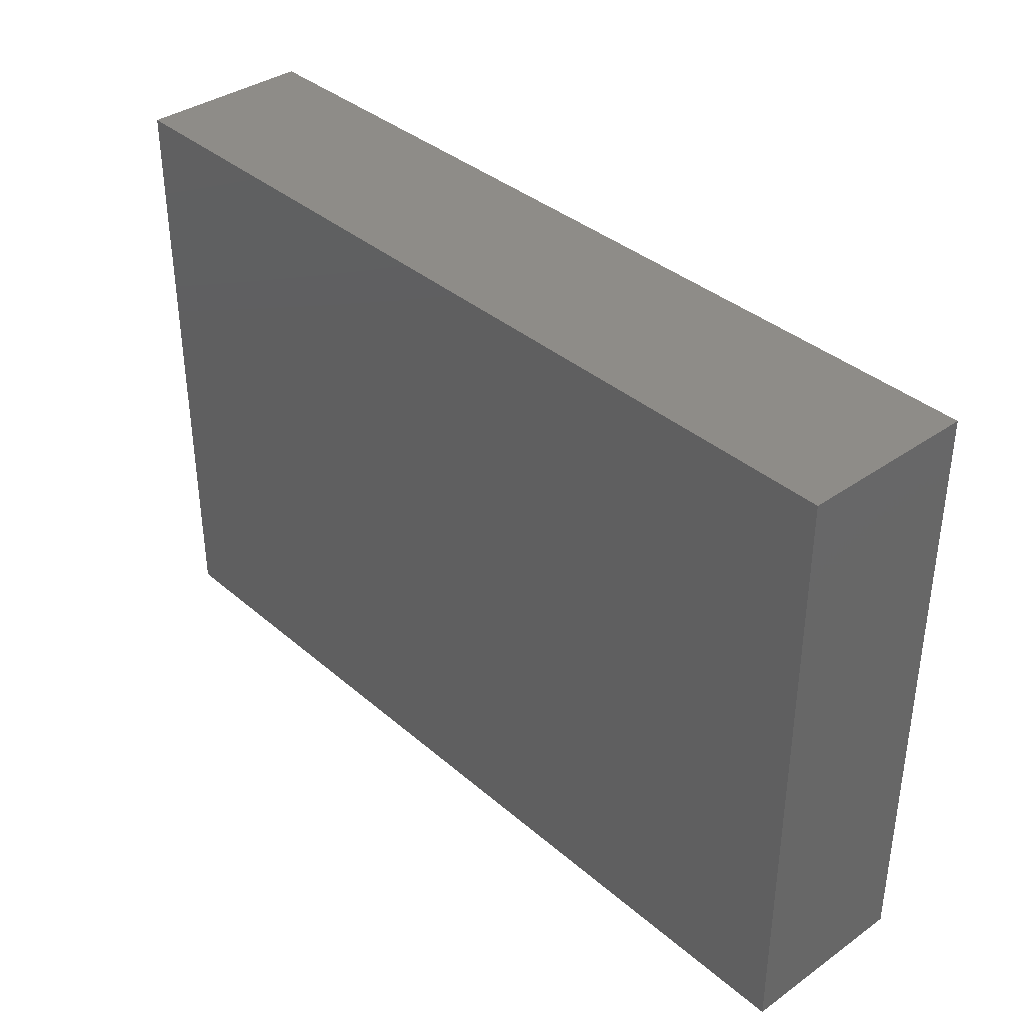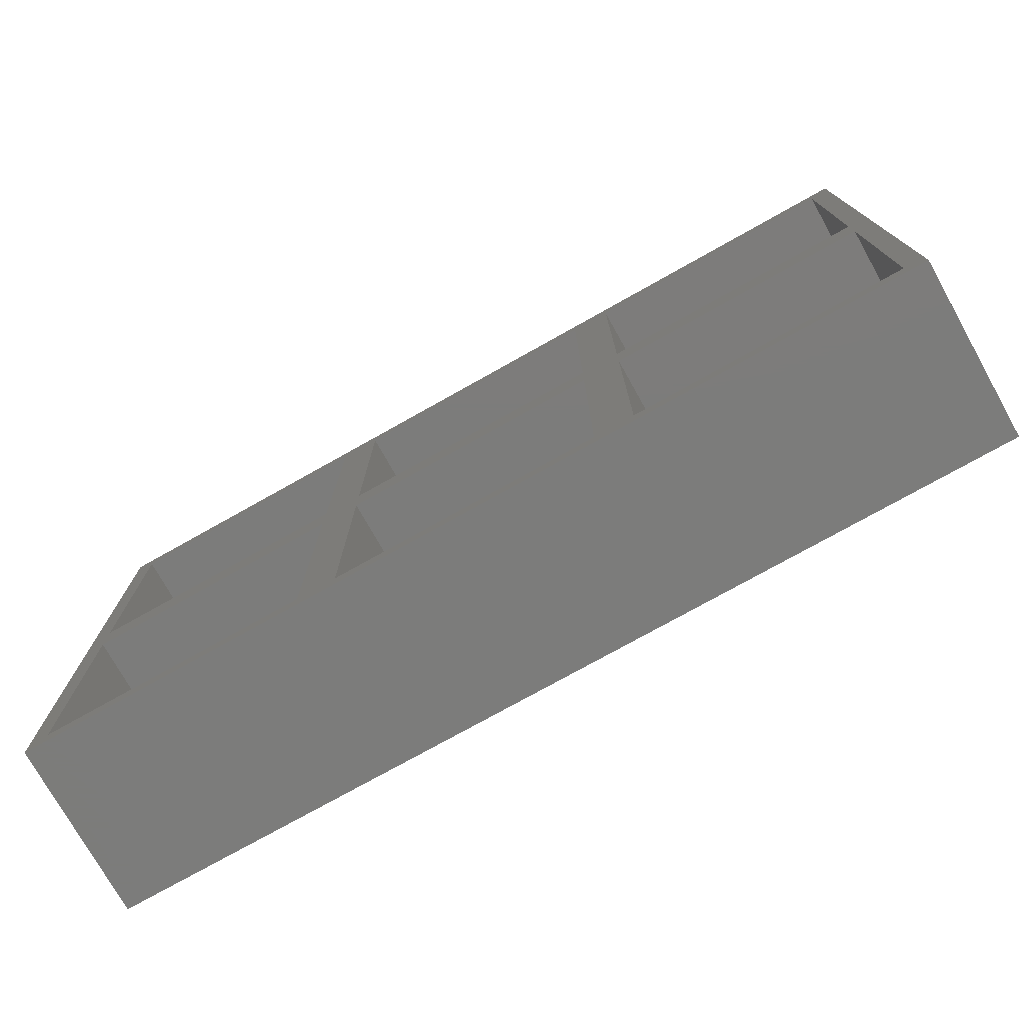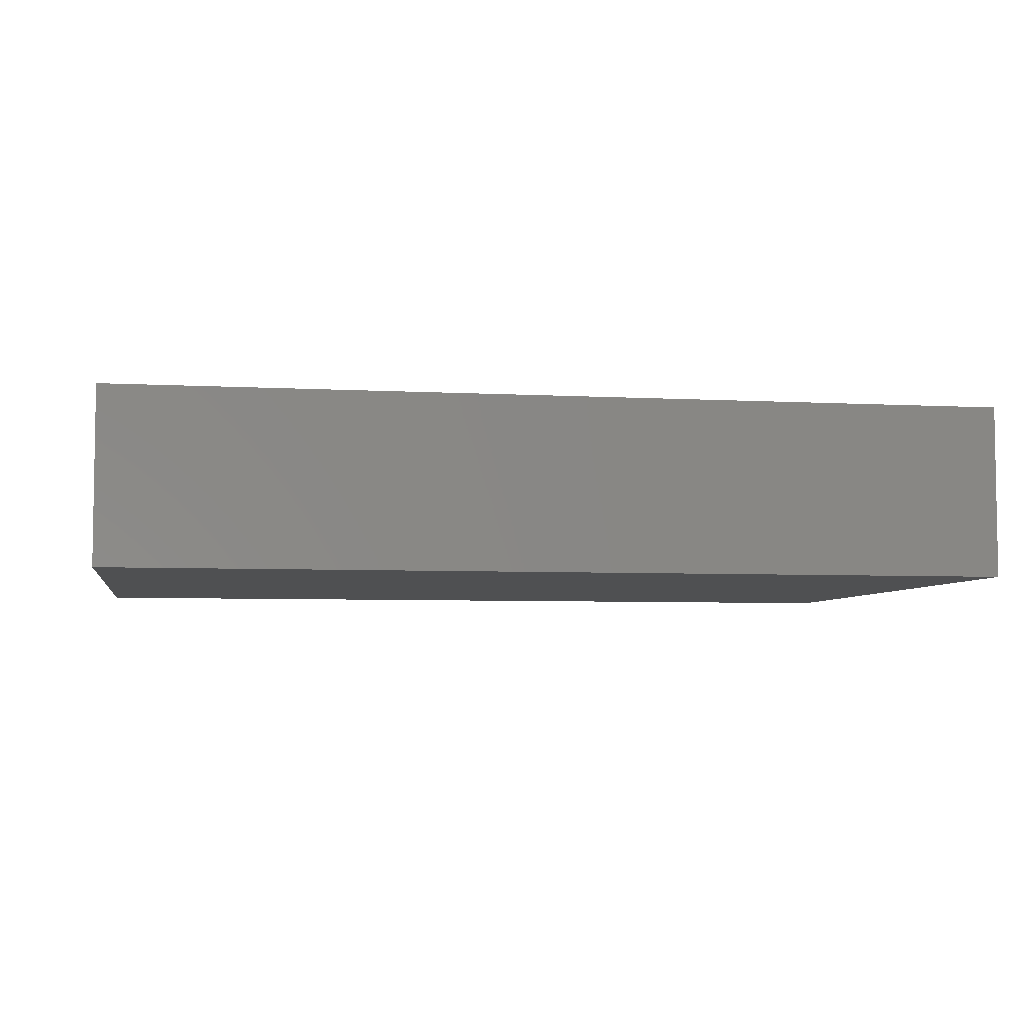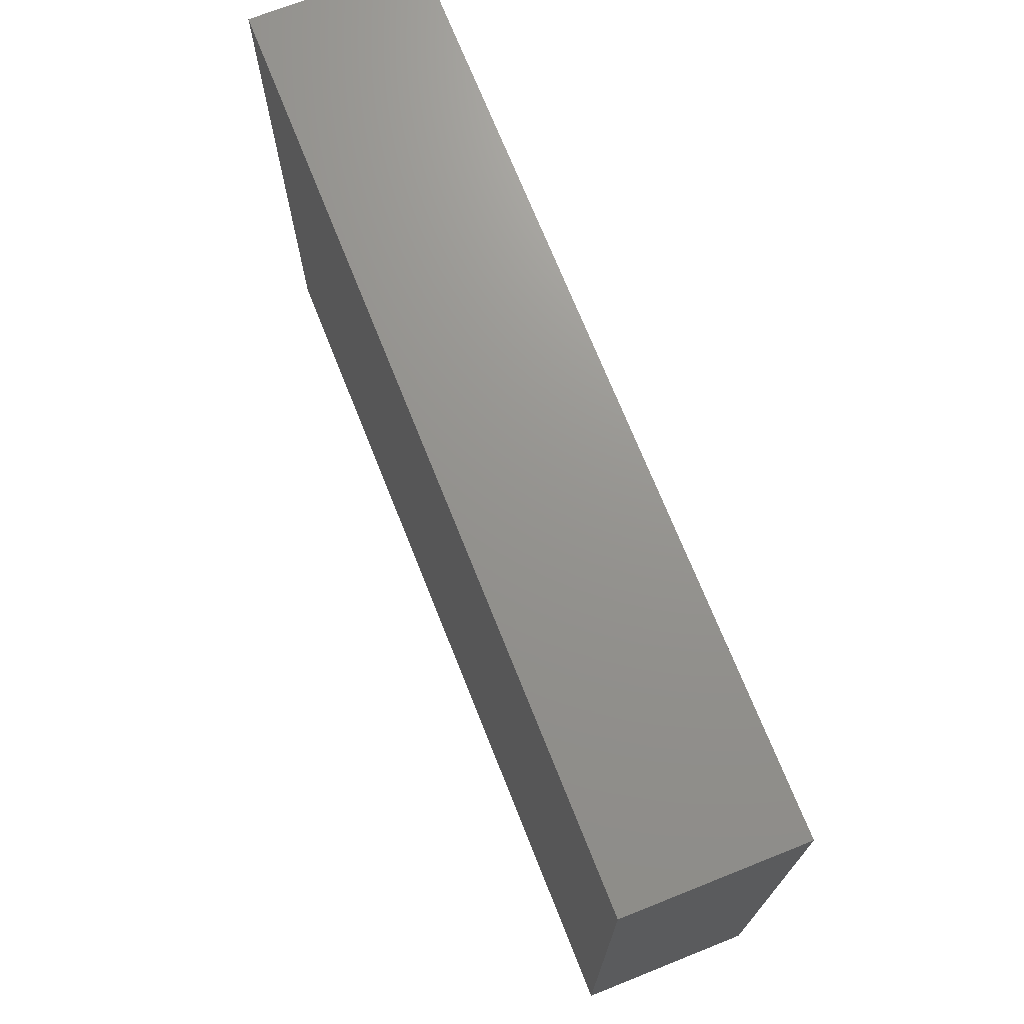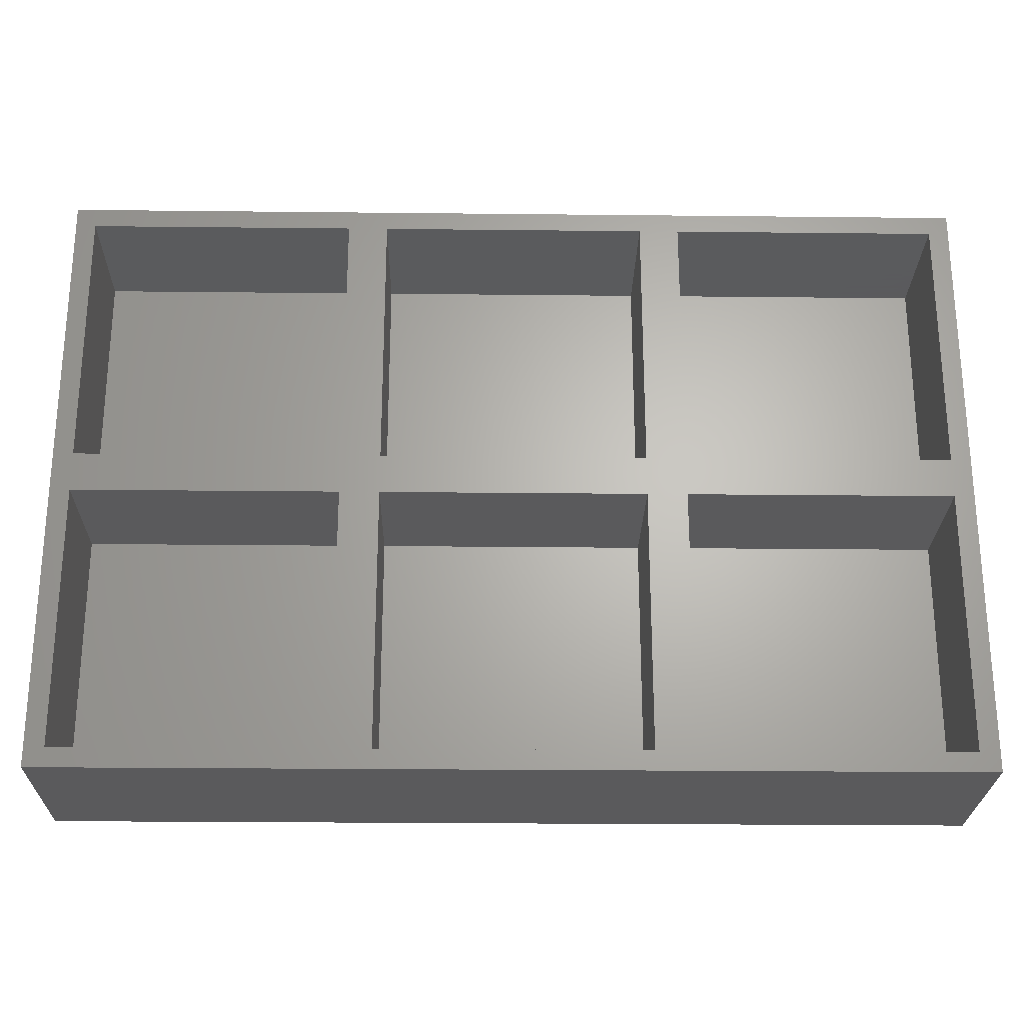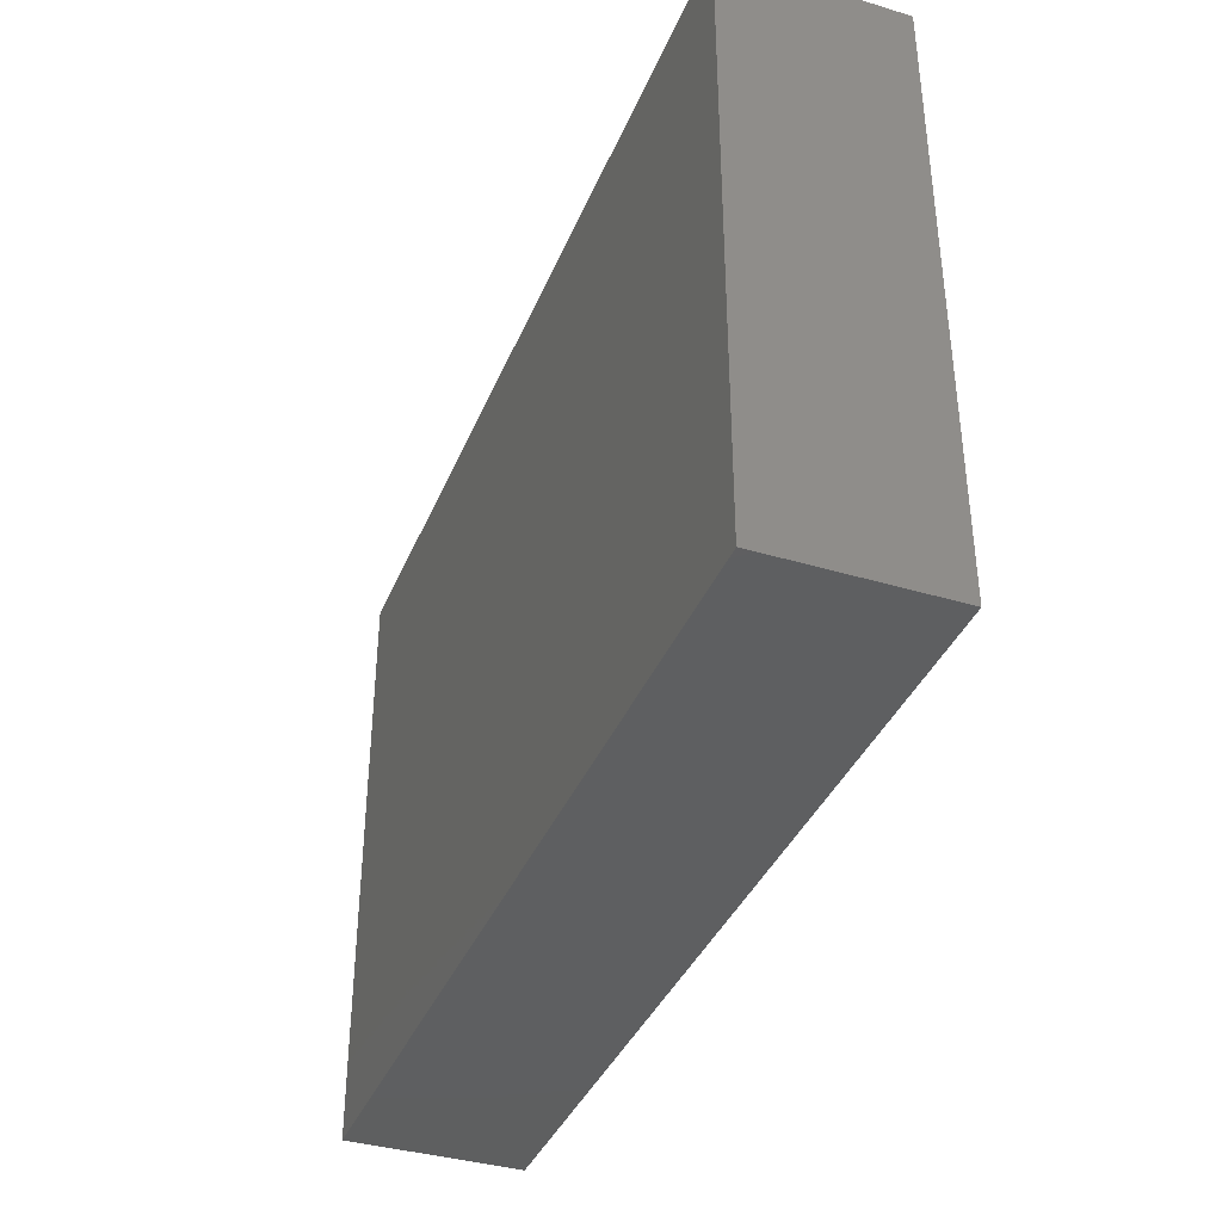
<metadata>
{"format":"stl","ext":"stl","renderer":"f3d","projection":"perspective","resolution":1024,"background":"white","views":[{"elev":36.9,"azim":-132.2,"up":"+Y"},{"elev":-75.5,"azim":29.3,"up":"+Y"},{"elev":-5.4,"azim":170.2,"up":"+Z"},{"elev":71.2,"azim":-111.7,"up":"+Y"},{"elev":-24.7,"azim":-1.0,"up":"+Y"},{"elev":-37.9,"azim":-110.9,"up":"+Y"}]}
</metadata>
<code>
# stl→obj: 56 verts, 108 faces
v 1.125 18.38 10
v 16.12 16.12 10
v 16.12 18.38 10
v 1.125 16.12 10
v 18.38 18.38 10
v 33.38 16.12 10
v 33.38 18.38 10
v 18.38 16.12 10
v 35.62 18.38 10
v 50.62 16.12 10
v 50.62 18.38 10
v 35.62 16.12 10
v 51.75 34.5 10
v 50.62 33.38 10
v 35.62 33.38 10
v 33.38 33.38 10
v 18.38 33.38 10
v 16.12 33.38 10
v 0 34.5 10
v 1.125 33.38 10
v 0 0 10
v 51.75 0 10
v 50.62 1.125 10
v 35.62 1.125 10
v 33.38 1.125 10
v 18.38 1.125 10
v 16.12 1.125 10
v 1.125 1.125 10
v 35.62 16.12 2.5
v 50.62 1.125 2.5
v 50.62 16.12 2.5
v 35.62 1.125 2.5
v 1.125 16.12 2.5
v 16.12 1.125 2.5
v 16.12 16.12 2.5
v 1.125 1.125 2.5
v 18.38 16.12 2.5
v 33.38 1.125 2.5
v 33.38 16.12 2.5
v 18.38 1.125 2.5
v 35.62 33.38 2.5
v 50.62 18.38 2.5
v 50.62 33.38 2.5
v 35.62 18.38 2.5
v 1.125 33.38 2.5
v 16.12 18.38 2.5
v 16.12 33.38 2.5
v 1.125 18.38 2.5
v 18.38 33.38 2.5
v 33.38 18.38 2.5
v 33.38 33.38 2.5
v 18.38 18.38 2.5
v 0 0 0
v 0 34.5 0
v 51.75 0 0
v 51.75 34.5 0
f 1 2 3
f 2 1 4
f 5 6 7
f 6 5 8
f 9 10 11
f 10 9 12
f 11 13 14
f 13 15 14
f 7 9 15
f 9 7 12
f 7 15 16
f 13 16 15
f 13 17 16
f 3 5 17
f 5 3 8
f 3 17 18
f 19 17 13
f 17 19 18
f 19 1 20
f 1 19 4
f 21 4 19
f 18 19 20
f 13 11 22
f 10 22 11
f 23 22 10
f 24 22 23
f 6 12 7
f 12 6 24
f 25 24 6
f 25 22 24
f 26 22 25
f 2 8 3
f 8 2 26
f 27 26 2
f 21 26 27
f 21 27 28
f 26 21 22
f 4 21 28
f 29 30 31
f 30 29 32
f 33 34 35
f 34 33 36
f 37 38 39
f 38 37 40
f 41 42 43
f 42 41 44
f 45 46 47
f 46 45 48
f 49 50 51
f 50 49 52
f 53 19 54
f 19 53 21
f 53 22 21
f 22 53 55
f 34 2 35
f 2 34 27
f 28 33 4
f 33 28 36
f 33 2 4
f 2 33 35
f 34 28 27
f 28 34 36
f 38 6 39
f 6 38 25
f 26 37 8
f 37 26 40
f 37 6 8
f 6 37 39
f 38 26 25
f 26 38 40
f 22 56 13
f 56 22 55
f 30 10 31
f 10 30 23
f 24 29 12
f 29 24 32
f 29 10 12
f 10 29 31
f 30 24 23
f 24 30 32
f 56 19 13
f 19 56 54
f 46 18 47
f 18 46 3
f 1 45 20
f 45 1 48
f 45 18 20
f 18 45 47
f 46 1 3
f 1 46 48
f 50 16 51
f 16 50 7
f 5 49 17
f 49 5 52
f 49 16 17
f 16 49 51
f 50 5 7
f 5 50 52
f 42 14 43
f 14 42 11
f 9 41 15
f 41 9 44
f 41 14 15
f 14 41 43
f 42 9 11
f 9 42 44
f 53 56 55
f 56 53 54

</code>
